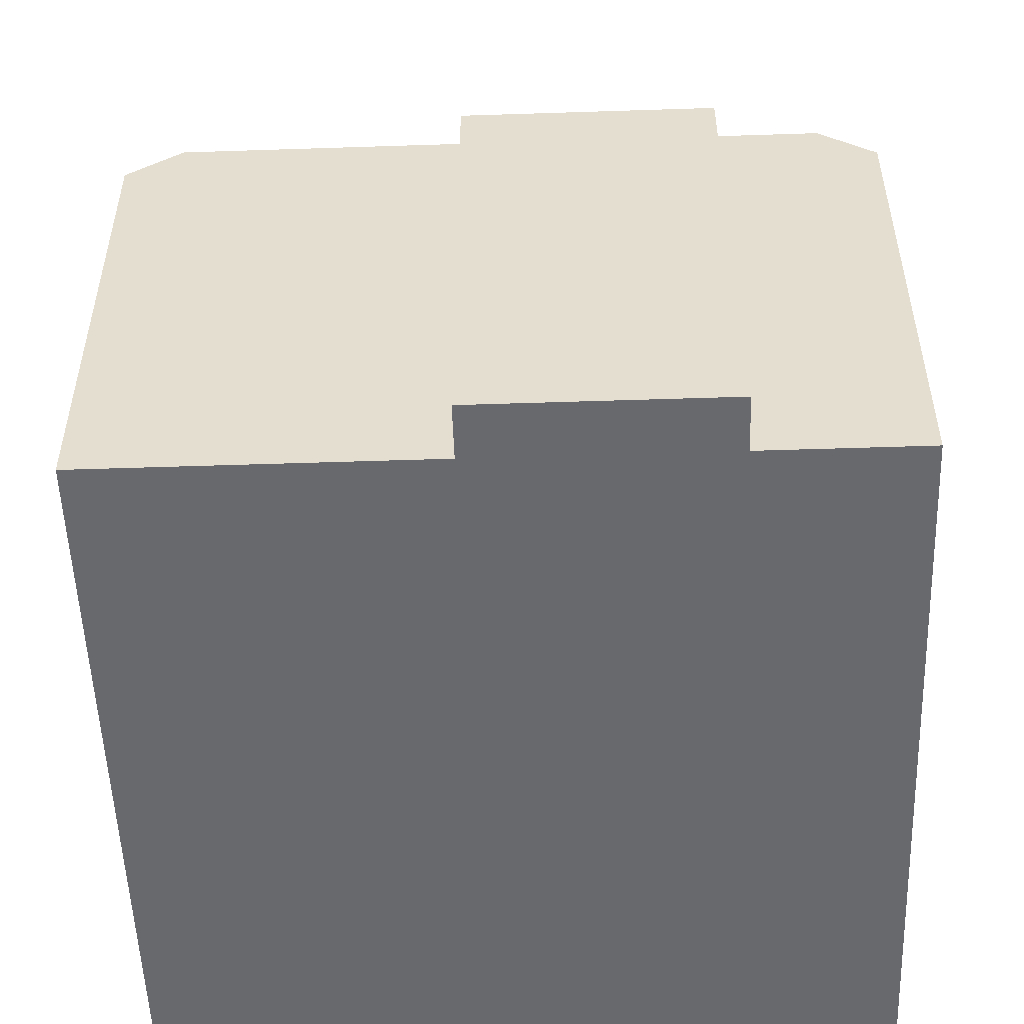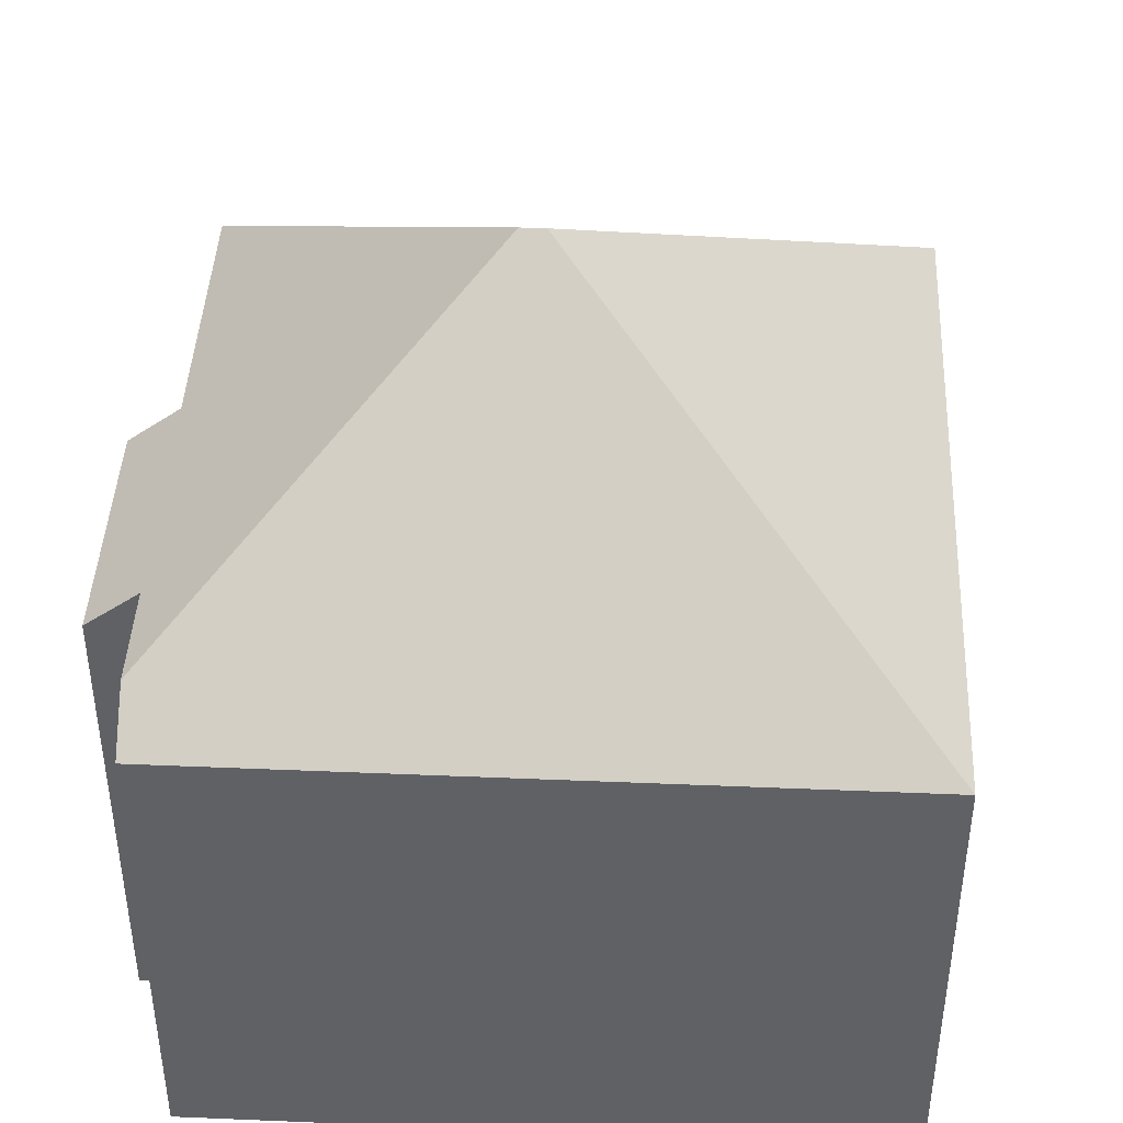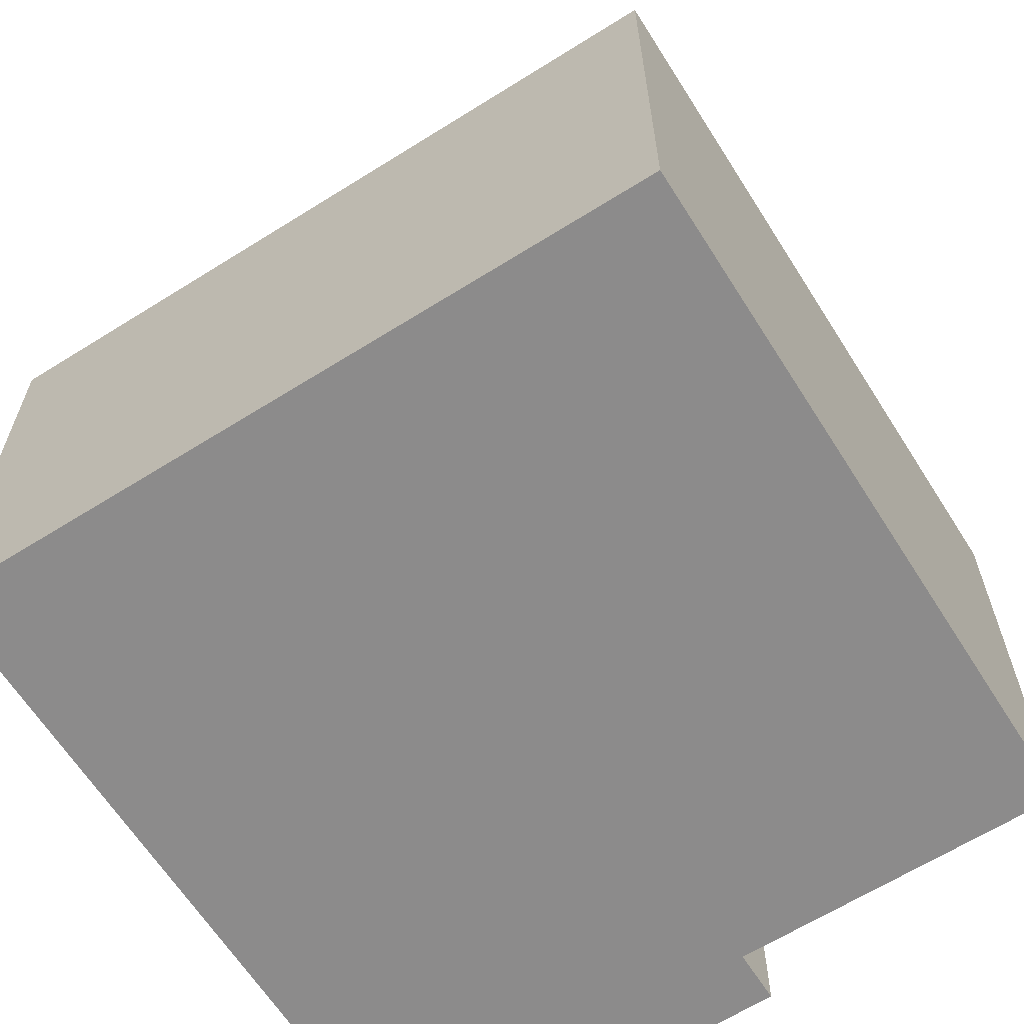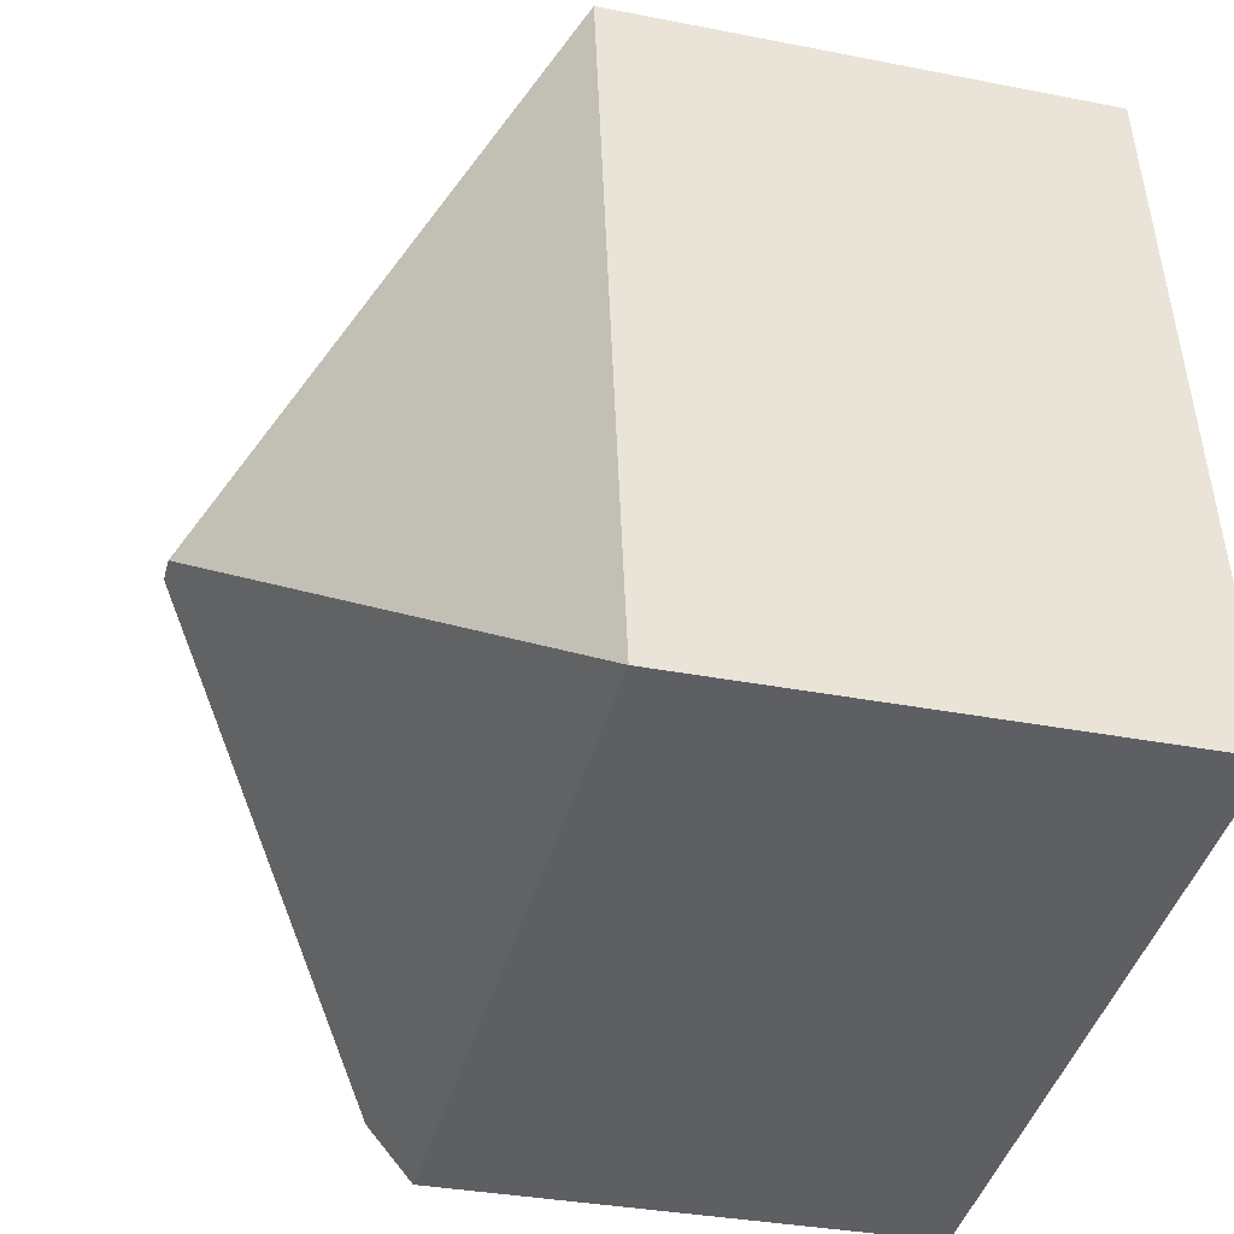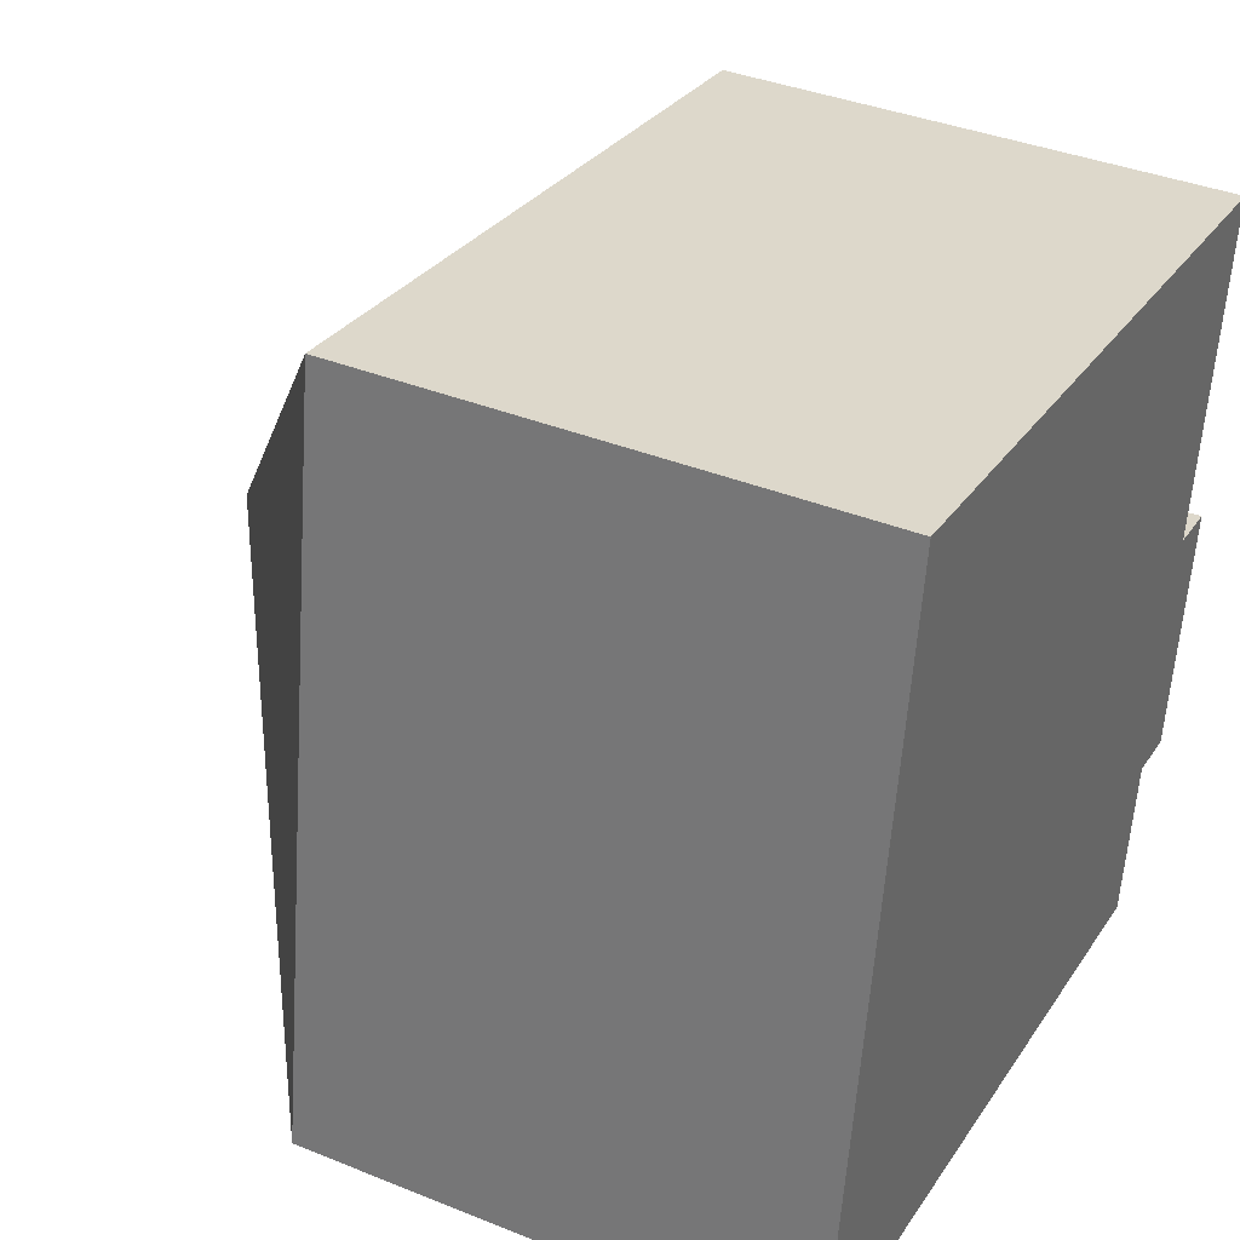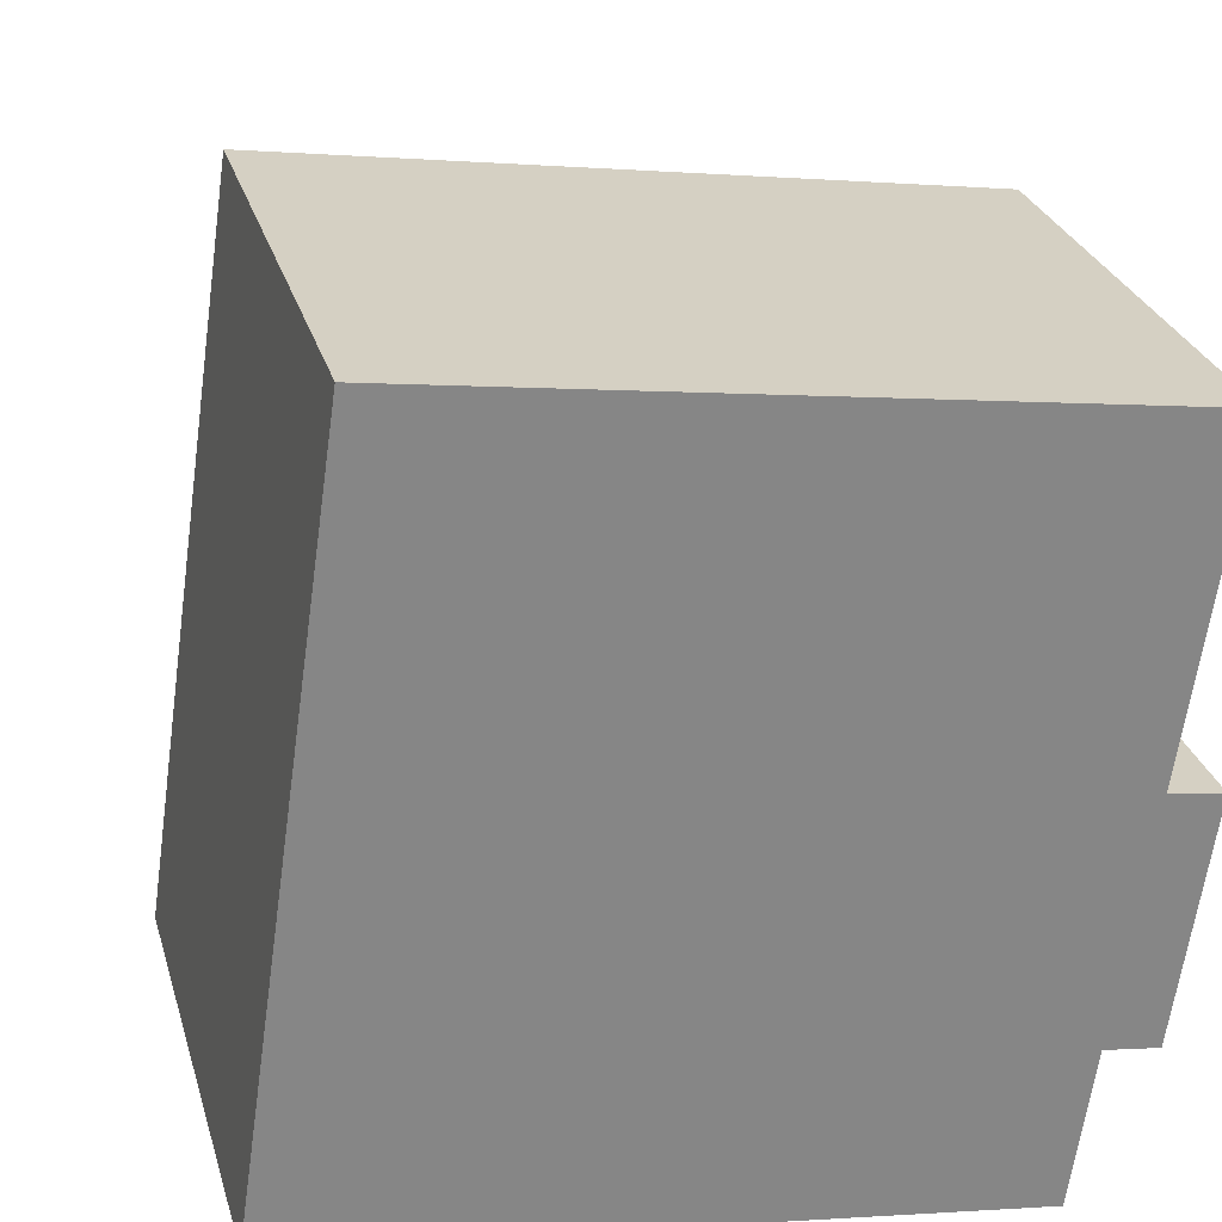
<metadata>
{"format":"obj","ext":"obj","renderer":"f3d","projection":"perspective","resolution":1024,"background":"white","views":[{"elev":-52.8,"azim":100.3,"up":"+Y"},{"elev":43.3,"azim":-168.9,"up":"+Y"},{"elev":-64.0,"azim":-49.4,"up":"+Y"},{"elev":-33.2,"azim":-105.2,"up":"+Z"},{"elev":37.9,"azim":-62.8,"up":"+Z"},{"elev":27.9,"azim":-15.2,"up":"+Z"}]}
</metadata>
<code>
v  11.29 7.51 8.122
v  1.501 6.918 10.32
v  11.4 6.918 8.878
v  6.252 10.95 4.359
v  5.91 10.95 4.409
v  10.98 6.918 0.681
v  10.73 7.51 4.218
v  11.48 6.918 4.108
v  10.22 7.518 0.792
v  10.01 7.518 -0.671
v  0 6.918 4.236e-16
v  9.893 6.918 -1.439
v  9.893 8.811e-17 -1.439
v  0 0 0
v  10.22 -4.85e-17 0.792
v  10.98 -4.17e-17 0.681
v  1.501 -6.319e-16 10.32
v  11.4 -5.436e-16 8.878
v  10.73 -2.583e-16 4.218
v  11.48 -2.515e-16 4.108
v  11.29 -4.973e-16 8.122
v  10.01 4.109e-17 -0.671
g defaultobject
f 1 2 3
f 2 1 4
f 2 4 5
f 6 7 8
f 7 6 4
f 4 6 9
f 4 9 10
f 4 1 7
f 11 10 12
f 10 11 4
f 4 11 5
f 5 11 2
f 13 11 12
f 11 13 14
f 6 15 9
f 15 6 16
f 14 2 11
f 2 14 17
f 17 3 2
f 3 17 18
f 19 8 7
f 8 19 20
f 3 7 1
f 7 3 19
f 19 3 18
f 19 18 21
f 20 6 8
f 6 20 16
f 9 12 10
f 12 9 15
f 12 15 22
f 12 22 13
f 20 15 16
f 22 14 13
f 14 22 15
f 14 15 20
f 14 20 19
f 14 19 21
f 14 21 18
f 14 18 17

</code>
